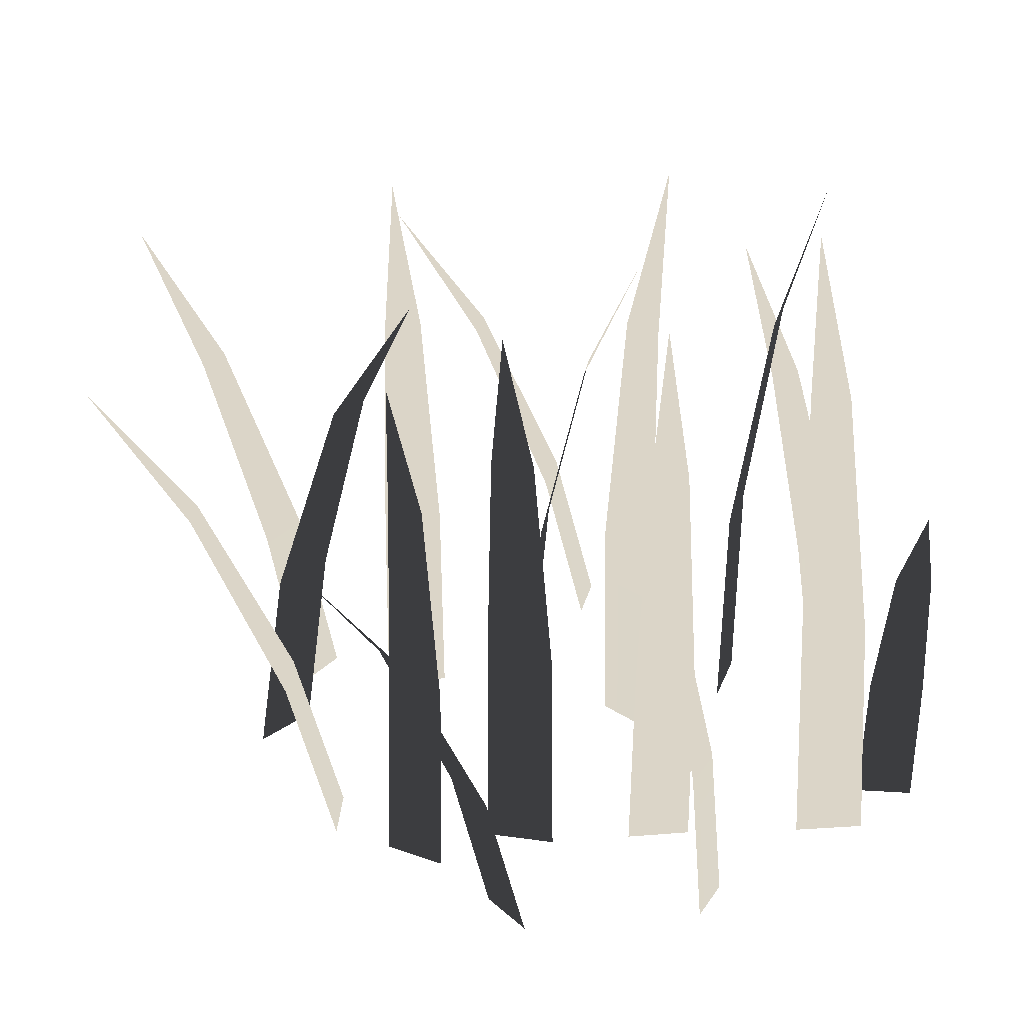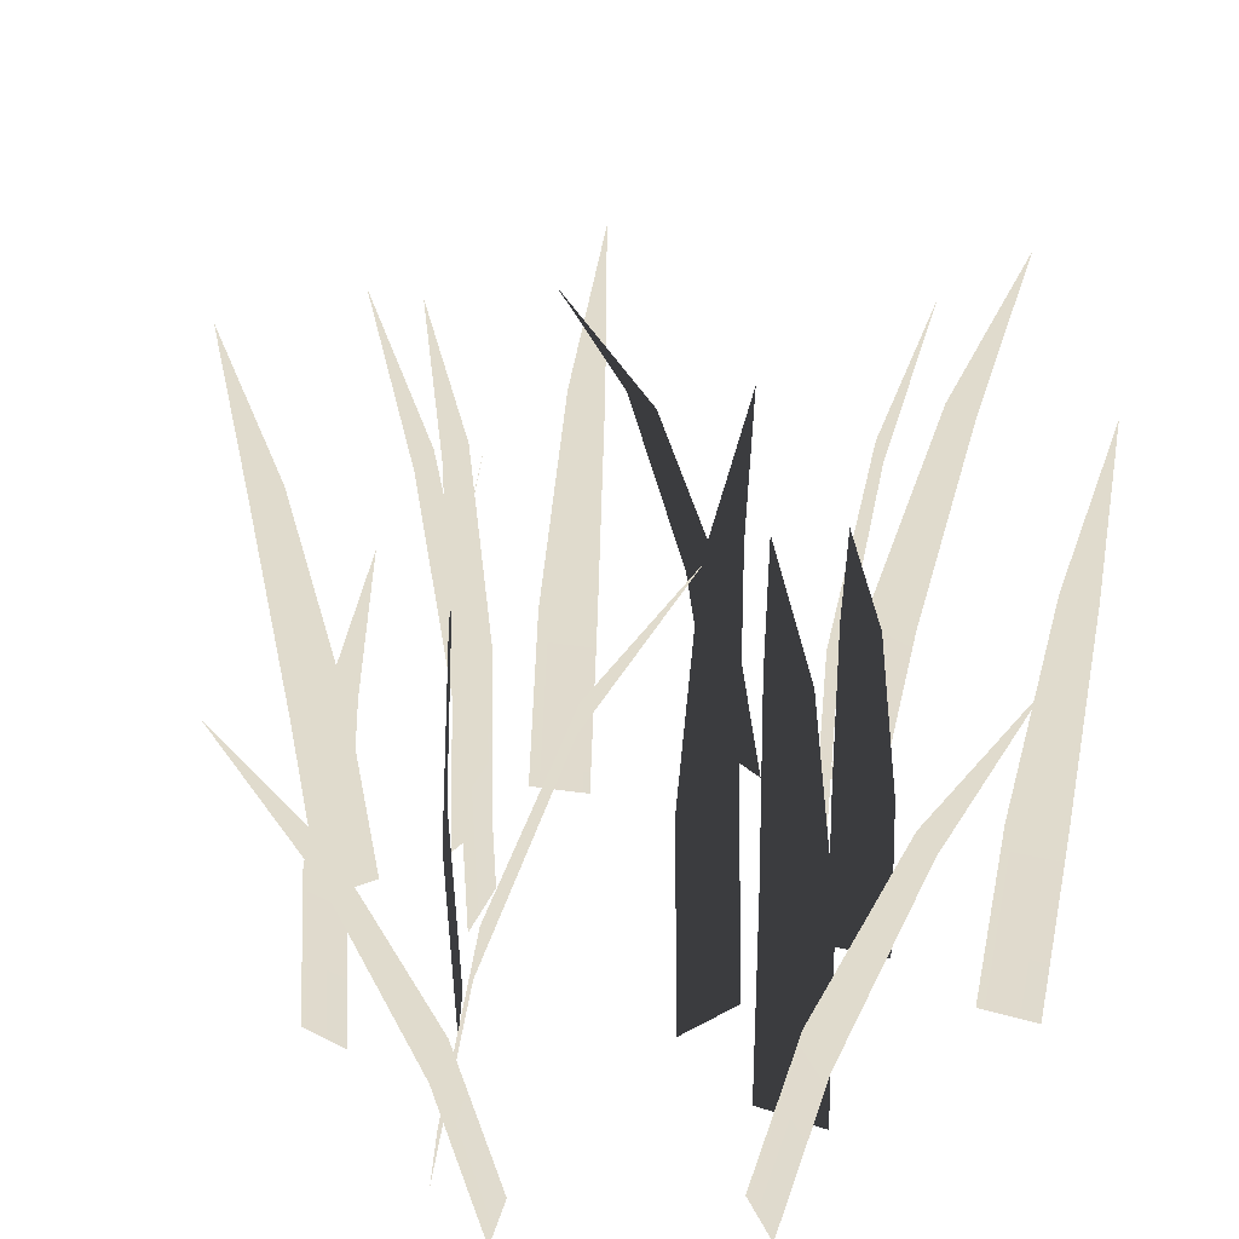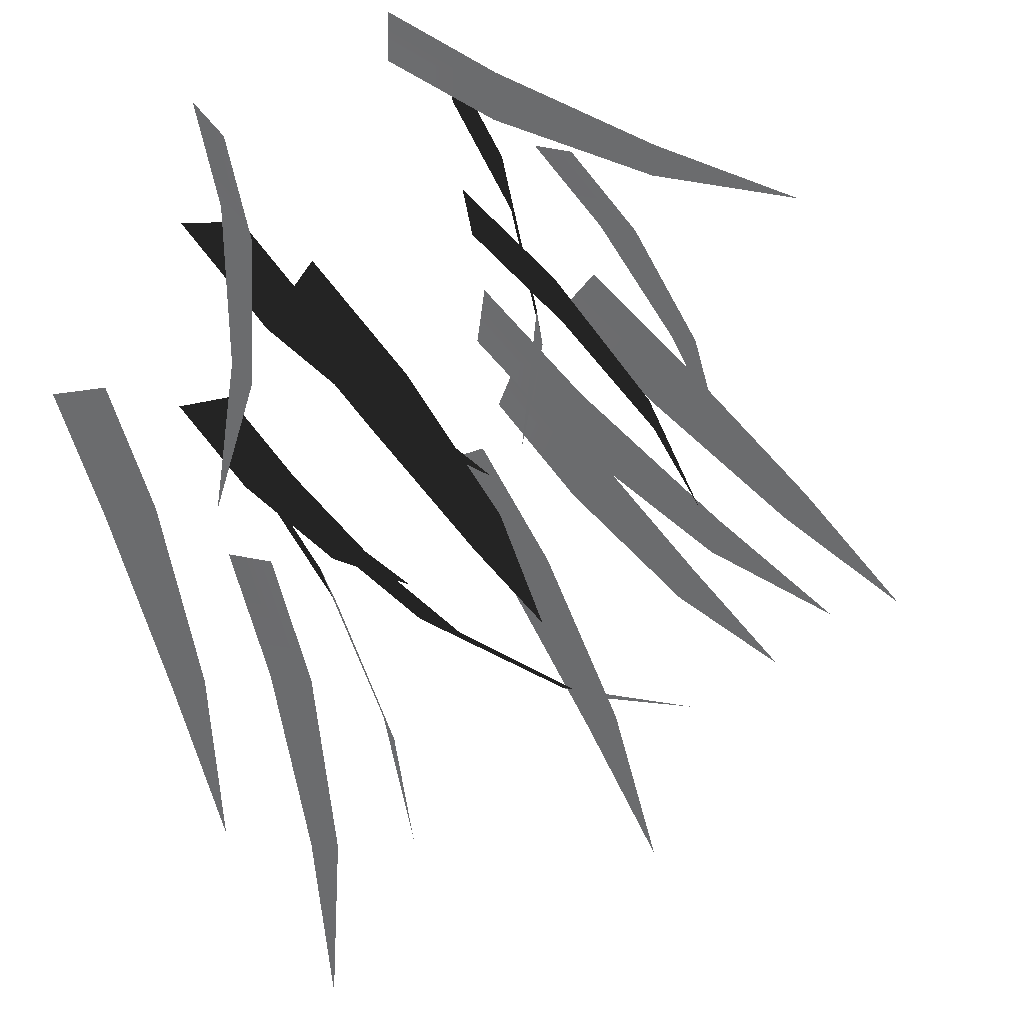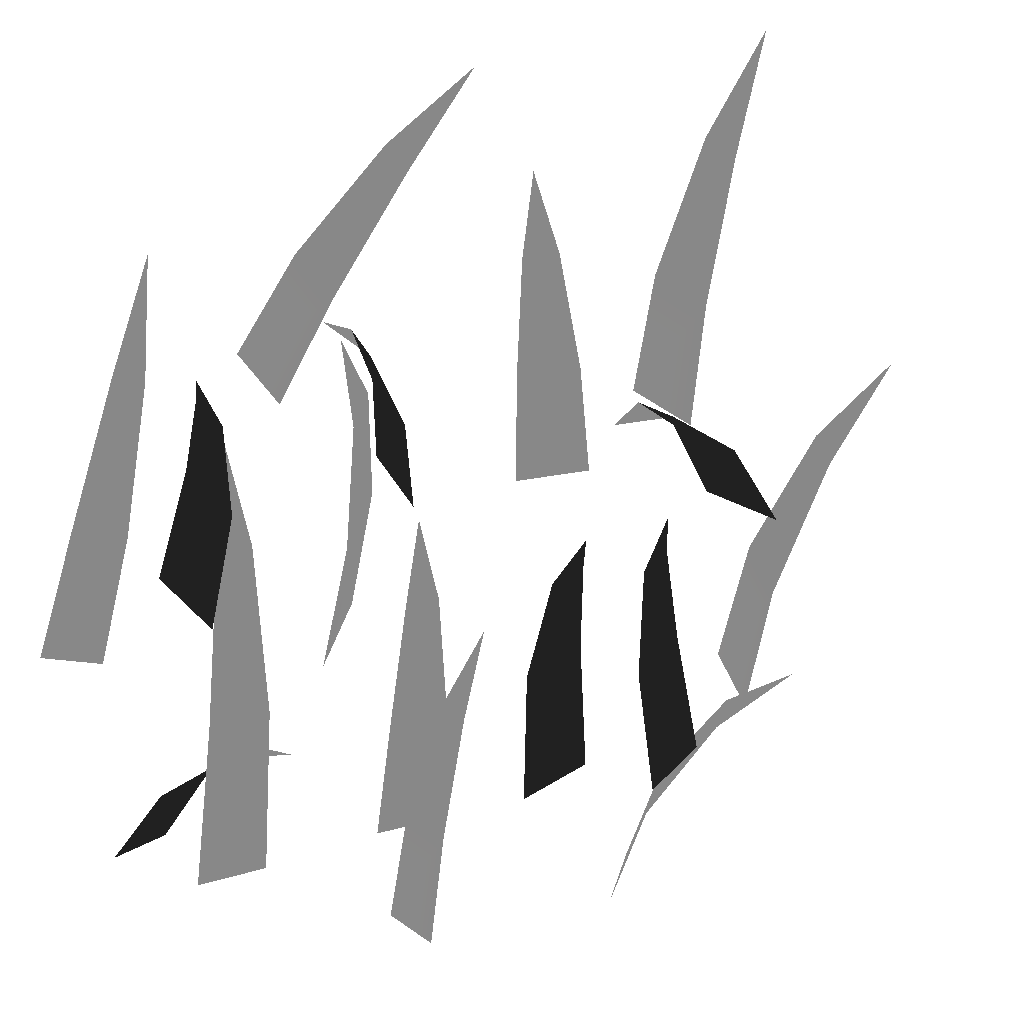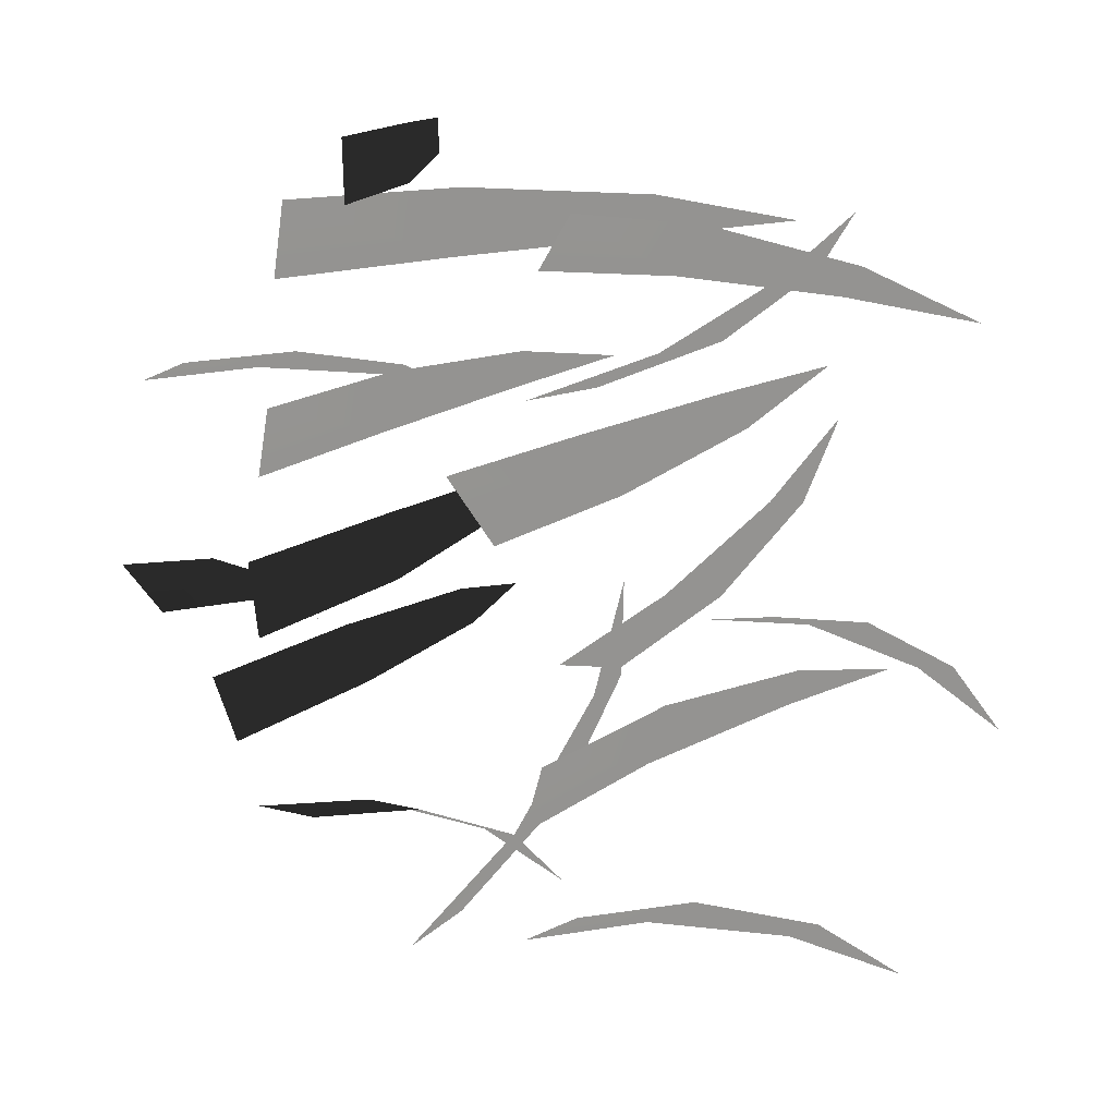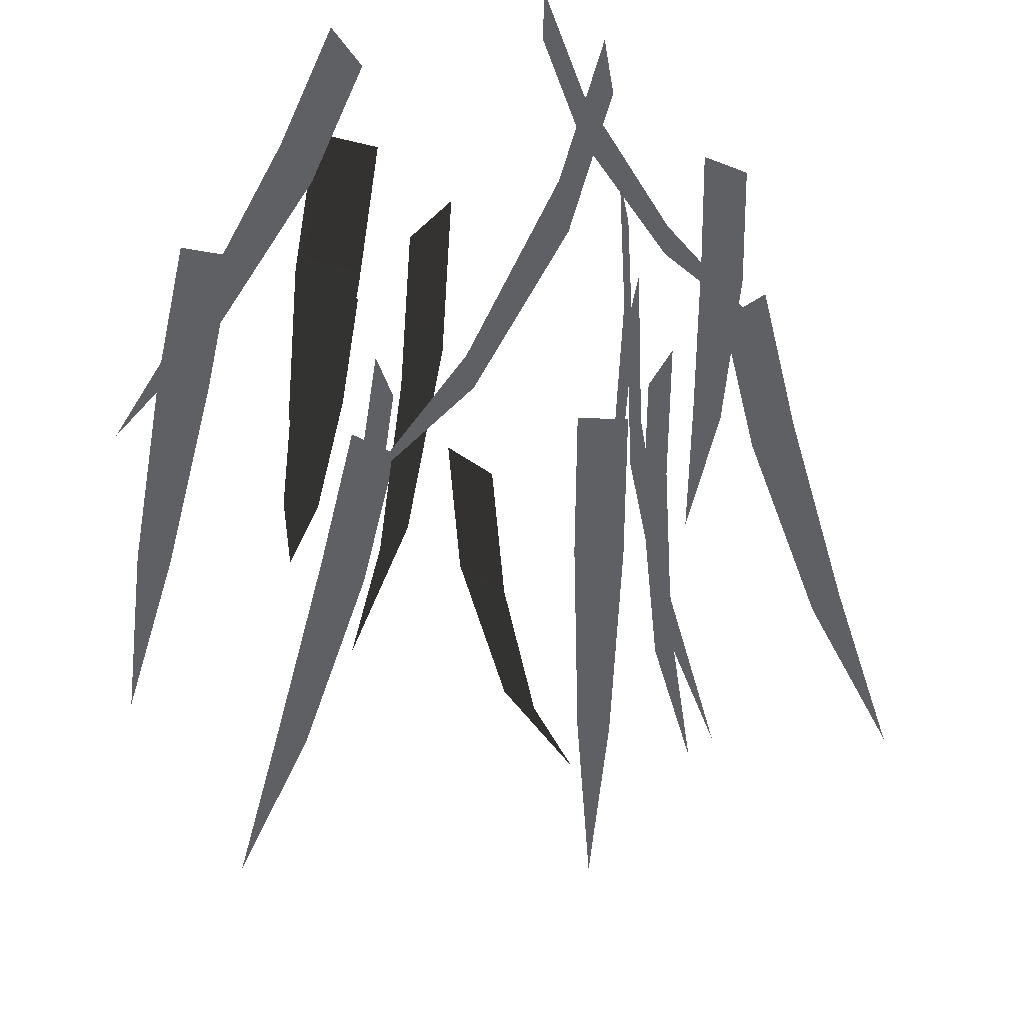
<metadata>
{"format":"obj","ext":"obj","renderer":"f3d","projection":"perspective","resolution":1024,"background":"white","views":[{"elev":29.6,"azim":-86.5,"up":"+Y"},{"elev":33.2,"azim":11.4,"up":"+Y"},{"elev":38.8,"azim":152.9,"up":"+Z"},{"elev":-62.9,"azim":115.9,"up":"+Y"},{"elev":14.4,"azim":30.5,"up":"+Z"},{"elev":47.1,"azim":-177.5,"up":"+Z"}]}
</metadata>
<code>
o Grass_0
v -0.1858 0.5396 -0.1519
v -0.1673 0.4031 -0.1238
v -0.1618 0.1946 -0.1098
v -0.1686 6.5e-05 -0.1111
v -0.1438 6.5e-05 -0.166
v -0.1383 0.1946 -0.1617
v -0.1525 0.4031 -0.1566
v 0.2908 0.4758 -0.4677
v 0.2281 0.3524 -0.3971
v 0.1754 0.1685 -0.3292
v 0.1509 0.000689 -0.2915
v 0.2011 0.000689 -0.2613
v 0.2229 0.1685 -0.3007
v 0.258 0.3524 -0.3792
v -0.07507 0.3524 -0.3525
v -0.06519 0.1685 -0.2672
v -0.06378 0.000689 -0.2222
v -0.1223 0.000689 -0.2224
v -0.1206 0.1685 -0.2674
v -0.11 0.3524 -0.3527
v -0.09218 0.4758 -0.4454
v -0.3884 0.4679 -0.2062
v -0.3415 0.3465 -0.1261
v -0.294 0.1657 -0.05625
v -0.2661 0.000678 -0.02185
v -0.2227 0.000678 -0.05962
v -0.2529 0.1657 -0.09198
v -0.3156 0.3465 -0.1487
v -0.2283 0.4469 0.3332
v -0.1417 0.3309 0.3523
v -0.06197 0.1583 0.3644
v -0.01978 0.000648 0.3672
v -0.01806 0.000648 0.3122
v -0.06034 0.1583 0.3124
v -0.1407 0.3309 0.3195
v 0.3582 0.4503 0.1829
v 0.2752 0.3335 0.2158
v 0.2017 0.1595 0.2507
v 0.1649 0.000653 0.2721
v 0.1945 0.000653 0.319
v 0.2297 0.1595 0.295
v 0.2928 0.3335 0.2437
v 0.3854 0.4637 -0.1978
v 0.3528 0.3433 -0.1118
v 0.3285 0.1642 -0.03166
v 0.3193 0.000672 0.01124
v 0.3754 0.000672 0.02122
v 0.3816 0.1642 -0.02222
v 0.3863 0.3433 -0.1058
v -0.07076 0.5668 -0.1405
v 0.001534 0.4317 -0.1959
v 0.06102 0.2128 -0.2489
v 0.08794 0.00064 -0.2783
v 0.0363 0.00064 -0.3214
v 0.01217 0.2128 -0.2896
v -0.02929 0.4317 -0.2216
v 0.1193 0.5668 0.2471
v 0.02841 0.4317 0.2412
v -0.05126 0.2128 0.2419
v -0.09091 0.00064 0.2464
v -0.08038 0.00064 0.3128
v -0.0413 0.2128 0.3047
v 0.03469 0.4317 0.2808
v 0.1992 0.4993 0.07157
v 0.2225 0.3743 0.01787
v 0.2374 0.1815 -0.024
v 0.2407 0.000351 -0.03981
v 0.184 0.000351 -0.04631
v 0.1837 0.1815 -0.03015
v 0.1887 0.3743 0.01399
v -0.1718 0.4307 0.06594
v -0.2045 0.3229 0.1044
v -0.2272 0.1565 0.1352
v -0.234 0.000303 0.1474
v -0.1888 0.000303 0.167
v -0.1845 0.1565 0.1538
v -0.1775 0.3229 0.1161
v 0.1655 0.5997 0.2547
v 0.1958 0.4513 0.2182
v 0.2156 0.2209 0.1885
v 0.2185 0.000254 0.1847
v 0.1534 0.000254 0.1678
v 0.1541 0.2209 0.1725
v 0.1569 0.4513 0.2081
v -0.2019 0.5997 -0.04625
v -0.1623 0.4513 -0.02024
v -0.1305 0.2209 -0.003792
v -0.1265 0.000254 -0.001368
v -0.1169 0.000254 -0.06792
v -0.1214 0.2209 -0.06675
v -0.1565 0.4513 -0.05996
v 0.2319 0.5619 -0.1881
v 0.1879 0.4229 -0.1946
v 0.1544 0.207 -0.1961
v 0.15 0.000238 -0.1965
v 0.1681 0.000238 -0.1362
v 0.1715 0.207 -0.139
v 0.1987 0.4229 -0.1586
v 0.1289 0.6258 0.09598
v 0.1177 0.4675 0.05863
v 0.1162 0.2257 0.04116
v 0.1234 7.6e-05 0.0449
v 0.07755 7.6e-05 0.0977
v 0.07284 0.2257 0.09111
v 0.09035 0.4675 0.09015
v -0.07417 0.5505 0.09971
v -0.106 0.4113 0.08687
v -0.1188 0.1986 0.07831
v -0.1123 6.7e-05 0.07542
v -0.1012 6.7e-05 0.1359
v -0.1084 0.1986 0.1355
v -0.09938 0.4113 0.123
f 7 2 3 6
f 12 13 10 11
f 14 9 10 13
f 26 27 24 25
f 20 15 21
f 15 20 19 16
f 28 23 24 27
f 33 34 31 32
f 35 30 31 34
f 40 41 38 39
f 42 37 38 41
f 47 48 45 46
f 49 44 45 48
f 54 55 52 53
f 56 51 52 55
f 61 62 59 60
f 63 58 59 62
f 68 69 66 67
f 70 65 66 69
f 73 74 75 76
f 77 72 73 76
f 82 83 80 81
f 84 79 80 83
f 89 90 87 88
f 91 86 87 90
f 96 97 94 95
f 98 93 94 97
f 103 104 101 102
f 105 100 101 104
f 110 111 108 109
f 112 107 108 111
f 17 16 19 18
f 3 4 5 6
f 51 56 50
f 9 14 8
f 44 49 43
f 37 42 36
f 58 63 57
f 30 35 29
f 72 77 71
f 107 112 106
f 86 91 85
f 100 105 99
f 65 70 64
f 93 98 92
f 23 28 22
f 2 7 1
f 79 84 78

</code>
